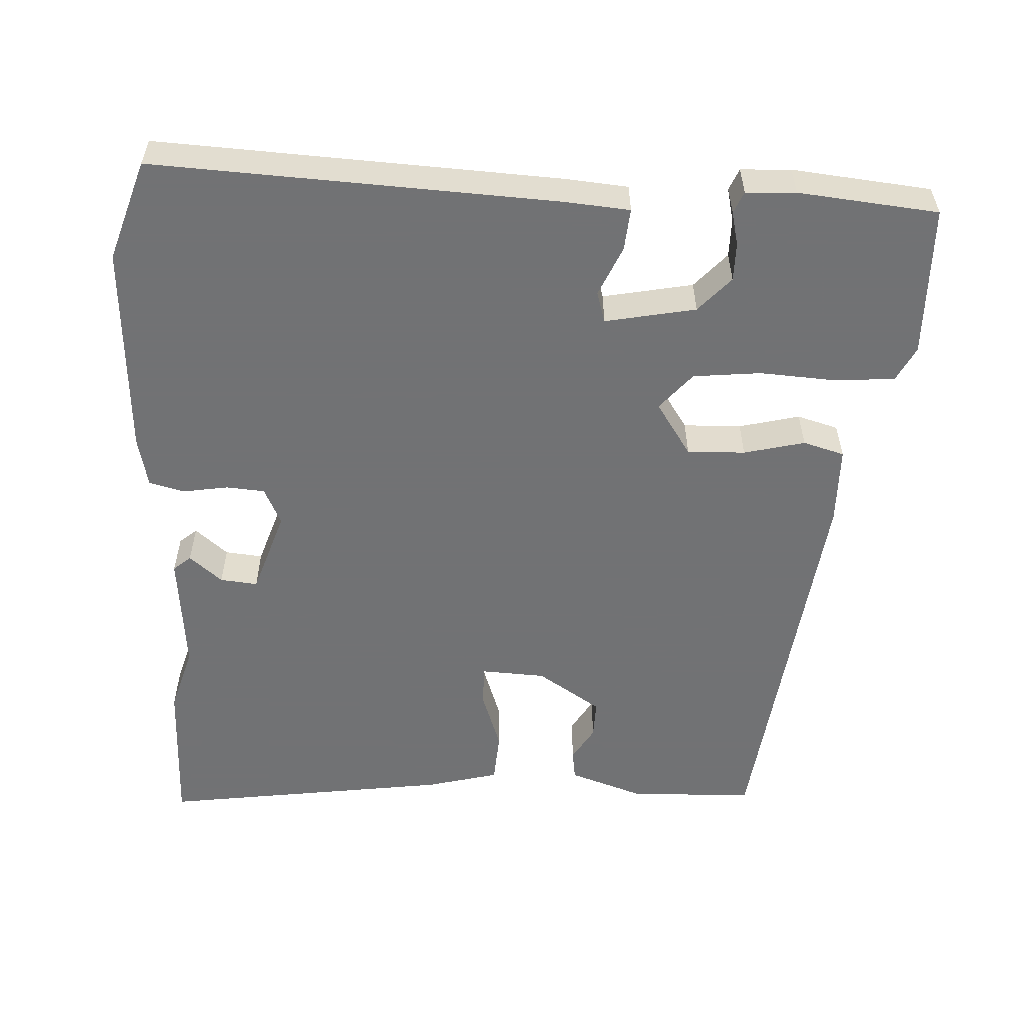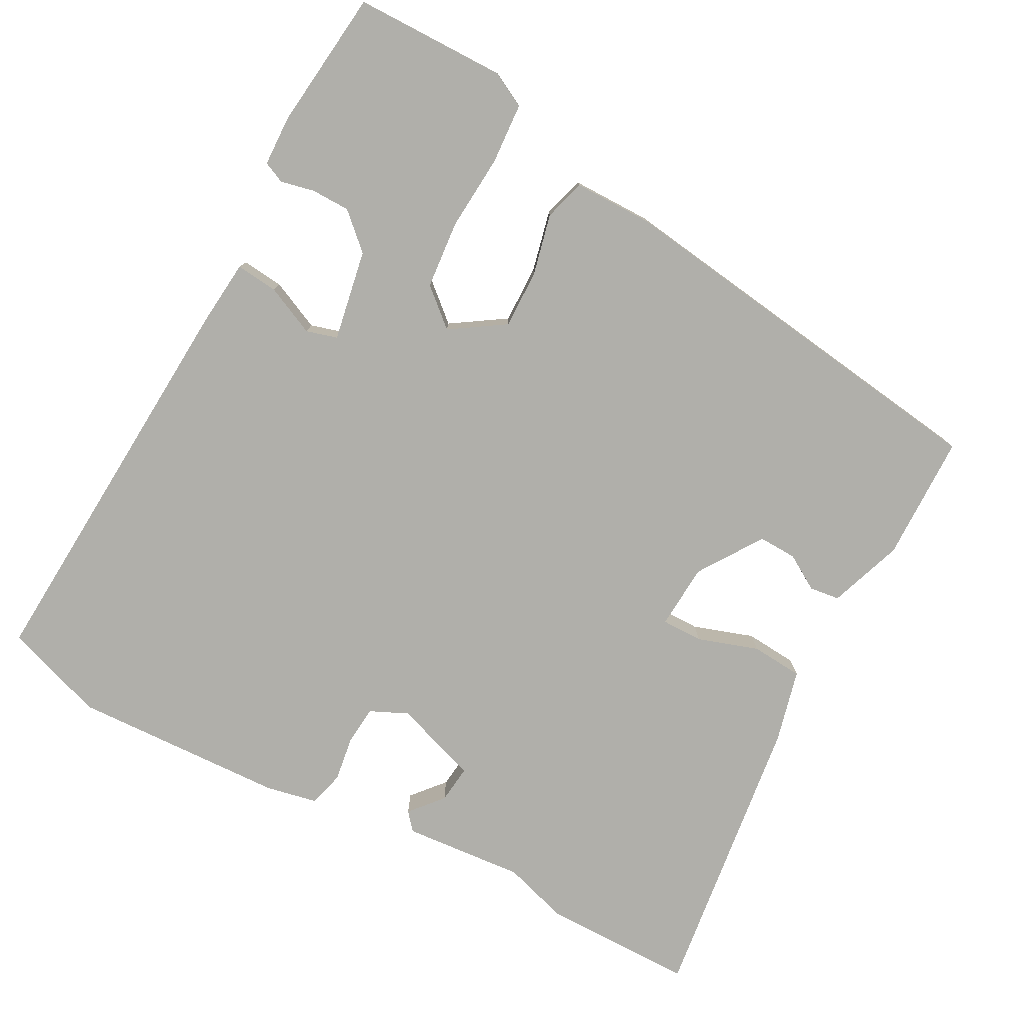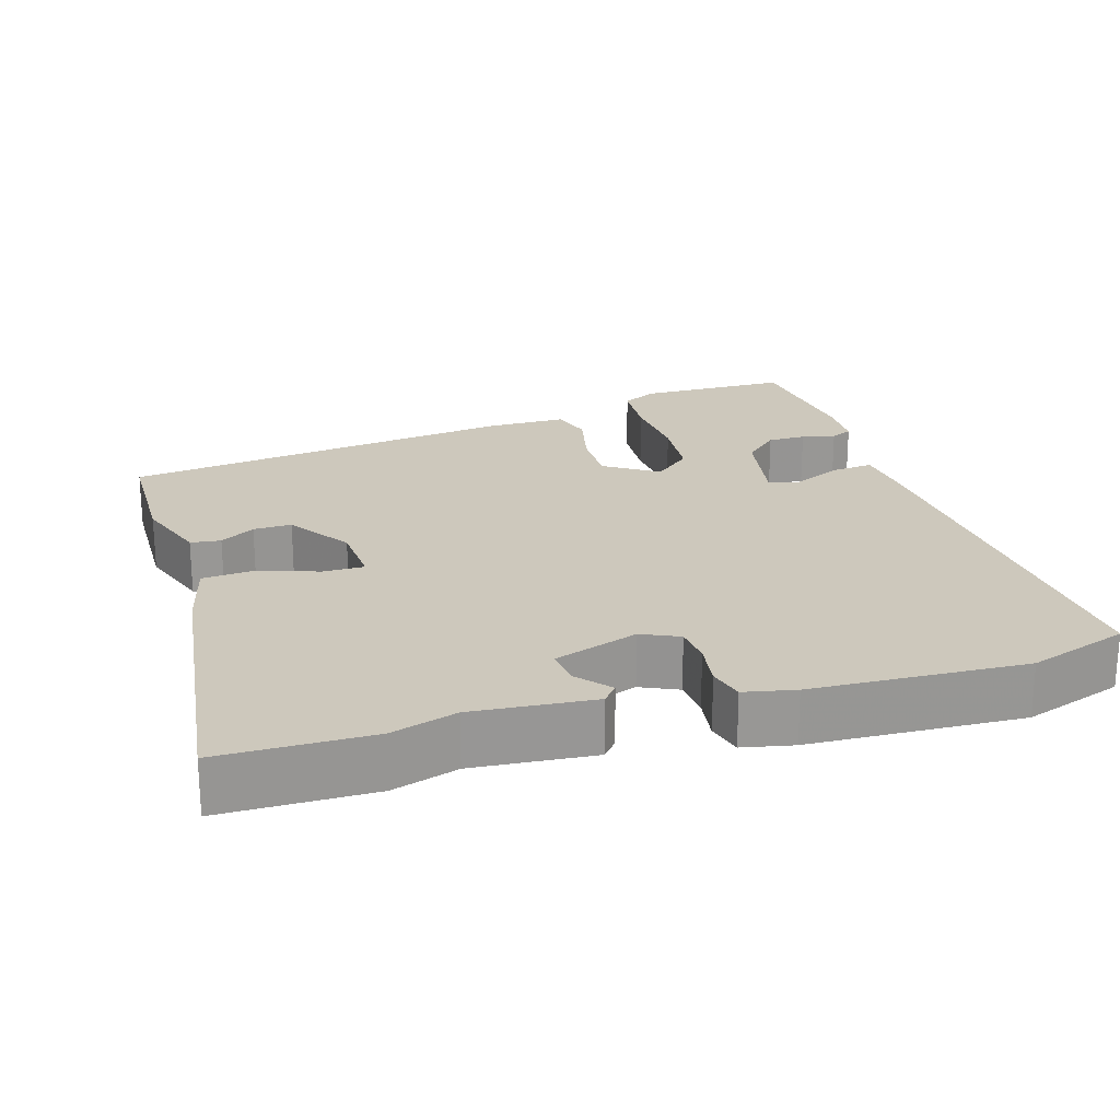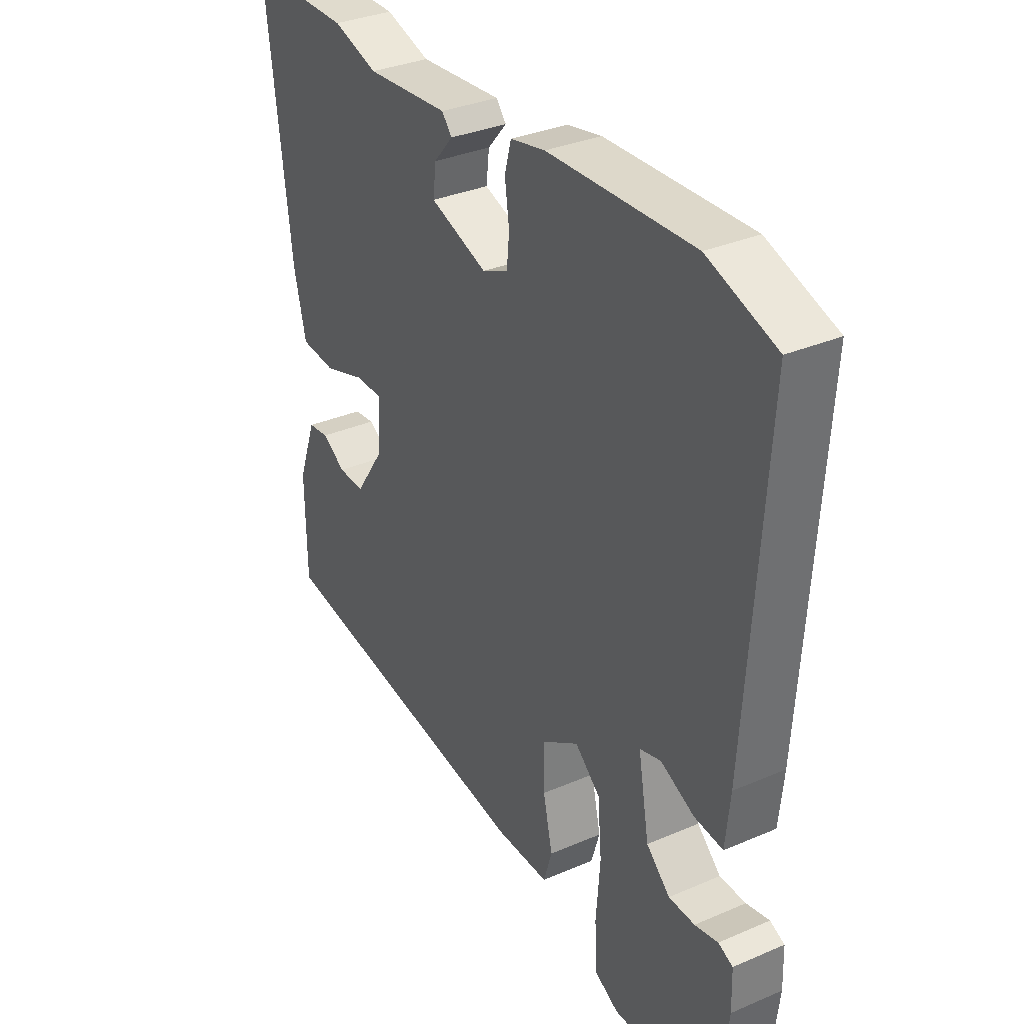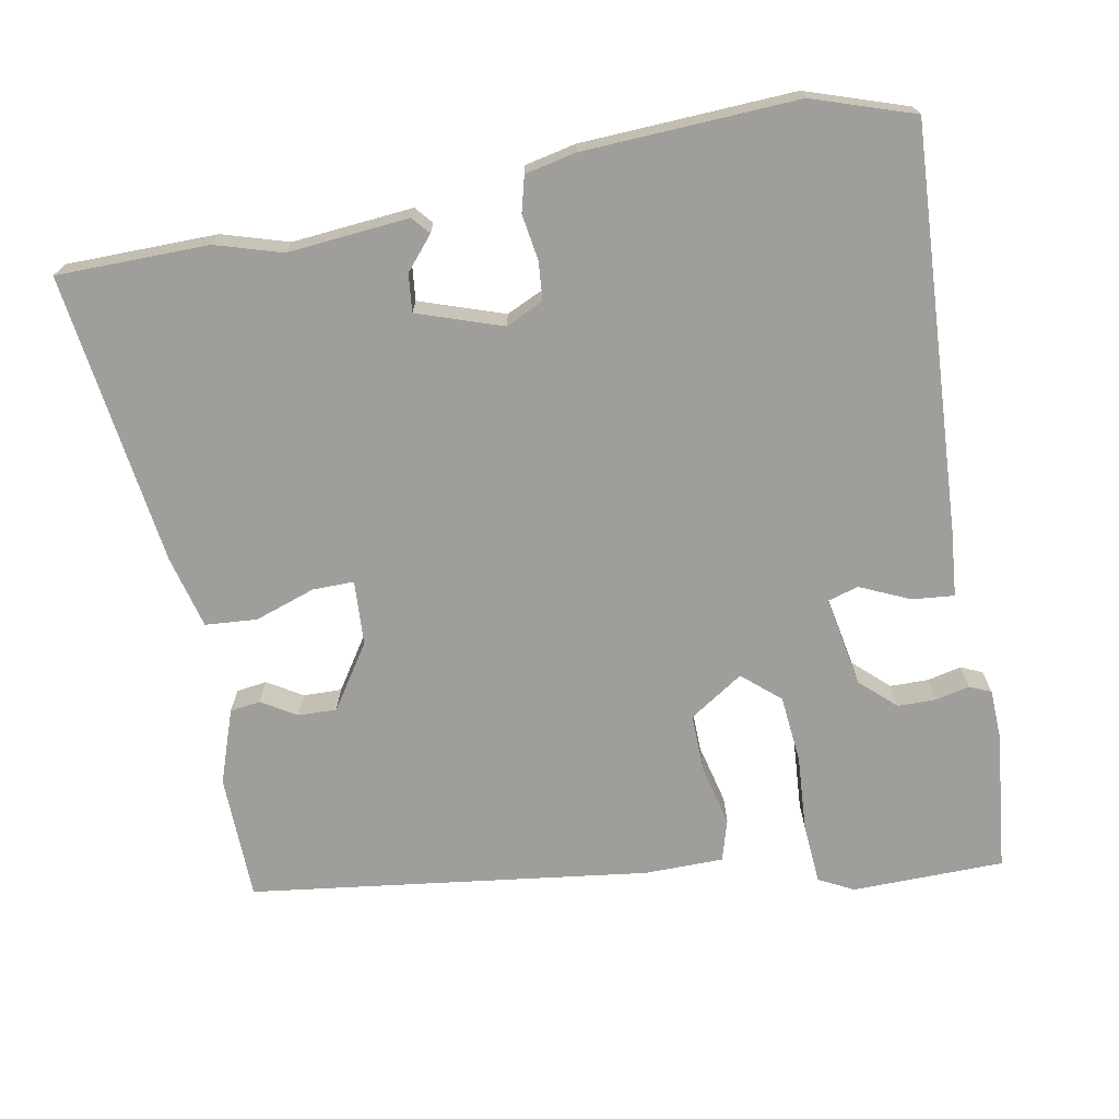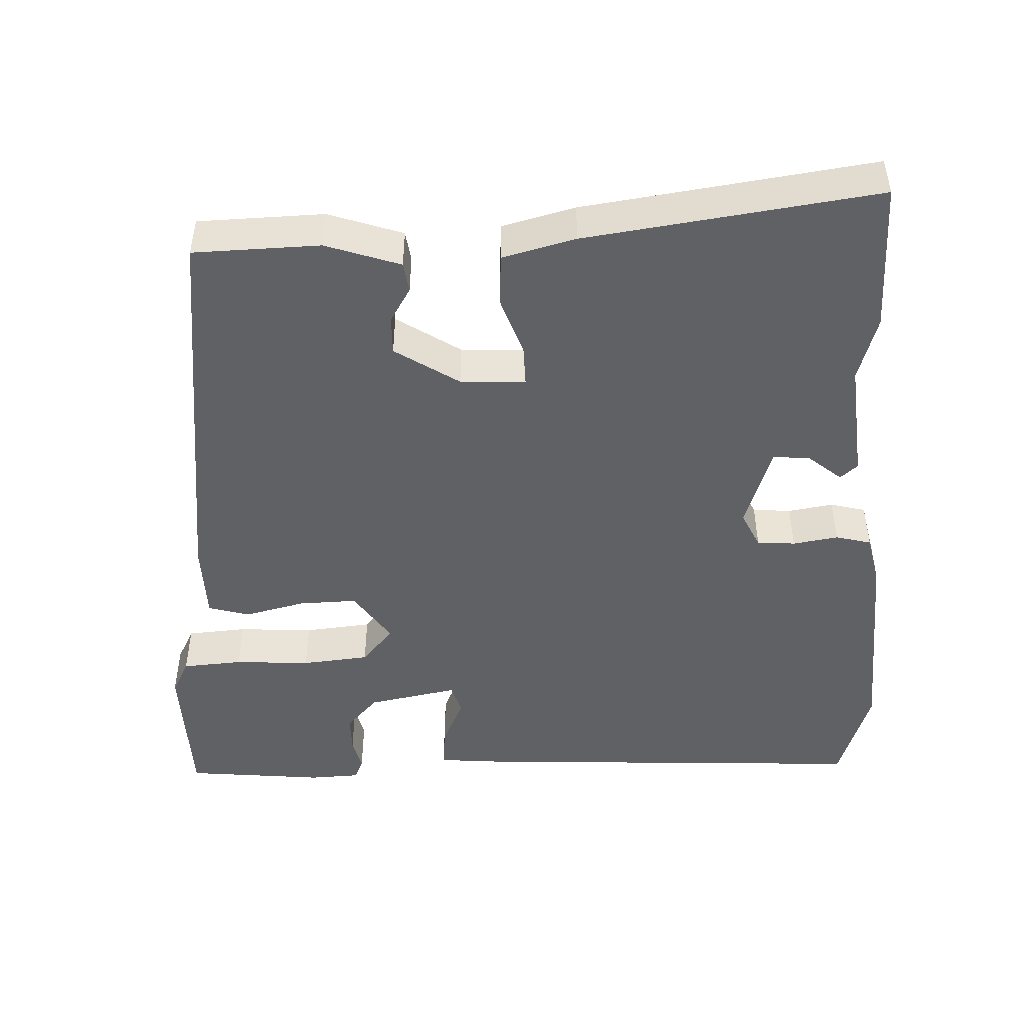
<metadata>
{"format":"obj","ext":"obj","renderer":"f3d","projection":"perspective","resolution":1024,"background":"white","views":[{"elev":-55.6,"azim":88.1,"up":"+Y"},{"elev":-78.0,"azim":152.1,"up":"+Y"},{"elev":22.2,"azim":-16.5,"up":"+Y"},{"elev":33.2,"azim":59.4,"up":"+Z"},{"elev":-70.8,"azim":11.1,"up":"+Y"},{"elev":-47.2,"azim":-86.8,"up":"+Y"}]}
</metadata>
<code>
v 0.498 0.07 -0.548
v 0.292 0.07 -0.549
v 0.245 0.07 -0.524
v 0.24 0.07 -0.442
v 0.248 0.07 -0.339
v 0.24 0.07 -0.247
v 0.19 0.07 -0.203
v 0.117 0.07 -0.25
v 0.118 0.07 -0.329
v 0.137 0.07 -0.412
v 0.12 0.07 -0.468
v 0.013 0.07 -0.468
v -0.526 0.07 -0.392
v -0.528 0.07 -0.221
v -0.492 0.07 -0.121
v -0.451 0.07 -0.116
v -0.404 0.07 -0.145
v -0.352 0.07 -0.147
v -0.294 0.07 -0.061
v -0.288 0.07 0.027
v -0.344 0.07 0.027
v -0.426 0.07 0
v -0.496 0.07 0.006
v -0.52 0.07 0.105
v -0.569 0.07 0.5
v -0.364 0.07 0.5
v -0.275 0.07 0.472
v -0.111 0.07 0.485
v -0.091 0.07 0.461
v -0.129 0.07 0.417
v -0.135 0.07 0.366
v -0.021 0.07 0.326
v 0.03 0.07 0.349
v 0.035 0.07 0.401
v 0.026 0.07 0.463
v 0.039 0.07 0.511
v 0.108 0.07 0.525
v 0.397 0.07 0.536
v 0.533 0.07 0.489
v 0.497 0.07 -0.056
v 0.488 0.07 -0.145
v 0.431 0.07 -0.139
v 0.364 0.07 -0.108
v 0.322 0.07 -0.12
v 0.344 0.07 -0.243
v 0.391 0.07 -0.287
v 0.443 0.07 -0.288
v 0.489 0.07 -0.278
v 0.518 0.07 -0.291
v 0.52 0.07 -0.359
v 0.498 0 -0.548
v 0.292 0 -0.549
v 0.245 0 -0.524
v 0.24 0 -0.442
v 0.248 0 -0.339
v 0.24 0 -0.247
v 0.19 0 -0.203
v 0.117 0 -0.25
v 0.118 0 -0.329
v 0.137 0 -0.412
v 0.12 0 -0.468
v 0.013 0 -0.468
v -0.526 0 -0.392
v -0.528 0 -0.221
v -0.492 0 -0.121
v -0.451 0 -0.116
v -0.404 0 -0.145
v -0.352 0 -0.147
v -0.294 0 -0.061
v -0.288 0 0.027
v -0.344 0 0.027
v -0.426 0 0
v -0.496 0 0.006
v -0.52 0 0.105
v -0.569 0 0.5
v -0.364 0 0.5
v -0.275 0 0.472
v -0.111 0 0.485
v -0.091 0 0.461
v -0.129 0 0.417
v -0.135 0 0.366
v -0.021 0 0.326
v 0.03 0 0.349
v 0.035 0 0.401
v 0.026 0 0.463
v 0.039 0 0.511
v 0.108 0 0.525
v 0.397 0 0.536
v 0.533 0 0.489
v 0.497 0 -0.056
v 0.488 0 -0.145
v 0.431 0 -0.139
v 0.364 0 -0.108
v 0.322 0 -0.12
v 0.344 0 -0.243
v 0.391 0 -0.287
v 0.443 0 -0.288
v 0.489 0 -0.278
v 0.518 0 -0.291
v 0.52 0 -0.359
f 3 4 5
f 2 3 5
f 1 2 5
f 50 1 5
f 49 50 5
f 48 49 5
f 47 48 5
f 46 47 5
f 45 46 5 6
f 44 45 6 7
f 41 42 43
f 40 41 43
f 39 40 43
f 38 39 43
f 37 38 43
f 36 37 43
f 35 36 43
f 34 35 43
f 33 34 43 44
f 32 33 44 7
f 27 28 29 30
f 27 30 31
f 26 27 31
f 25 26 31
f 24 25 31
f 23 24 31
f 22 23 31
f 21 22 31
f 20 21 31 32
f 15 16 17
f 14 15 17
f 13 14 17
f 12 13 17
f 12 17 18
f 11 12 18
f 10 11 18
f 9 10 18
f 8 9 18 19
f 19 20 32
f 8 19 32
f 7 8 32
f 55 54 53
f 55 53 52
f 55 52 51
f 55 51 100
f 55 100 99
f 55 99 98
f 55 98 97
f 55 97 96
f 56 55 96 95
f 57 56 95 94
f 93 92 91
f 93 91 90
f 93 90 89
f 93 89 88
f 93 88 87
f 93 87 86
f 93 86 85
f 93 85 84
f 94 93 84 83
f 57 94 83 82
f 80 79 78 77
f 81 80 77
f 81 77 76
f 81 76 75
f 81 75 74
f 81 74 73
f 81 73 72
f 81 72 71
f 82 81 71 70
f 67 66 65
f 67 65 64
f 67 64 63
f 67 63 62
f 68 67 62
f 68 62 61
f 68 61 60
f 68 60 59
f 69 68 59 58
f 82 70 69
f 82 69 58
f 82 58 57
f 1 51 52 2
f 2 52 53 3
f 3 53 54 4
f 4 54 55 5
f 5 55 56 6
f 6 56 57 7
f 7 57 58 8
f 8 58 59 9
f 9 59 60 10
f 10 60 61 11
f 11 61 62 12
f 12 62 63 13
f 13 63 64 14
f 14 64 65 15
f 15 65 66 16
f 16 66 67 17
f 17 67 68 18
f 18 68 69 19
f 19 69 70 20
f 20 70 71 21
f 21 71 72 22
f 22 72 73 23
f 23 73 74 24
f 24 74 75 25
f 25 75 76 26
f 26 76 77 27
f 27 77 78 28
f 28 78 79 29
f 29 79 80 30
f 30 80 81 31
f 31 81 82 32
f 32 82 83 33
f 33 83 84 34
f 34 84 85 35
f 35 85 86 36
f 36 86 87 37
f 37 87 88 38
f 38 88 89 39
f 39 89 90 40
f 40 90 91 41
f 41 91 92 42
f 42 92 93 43
f 43 93 94 44
f 44 94 95 45
f 45 95 96 46
f 46 96 97 47
f 47 97 98 48
f 48 98 99 49
f 49 99 100 50
f 50 100 51 1

</code>
